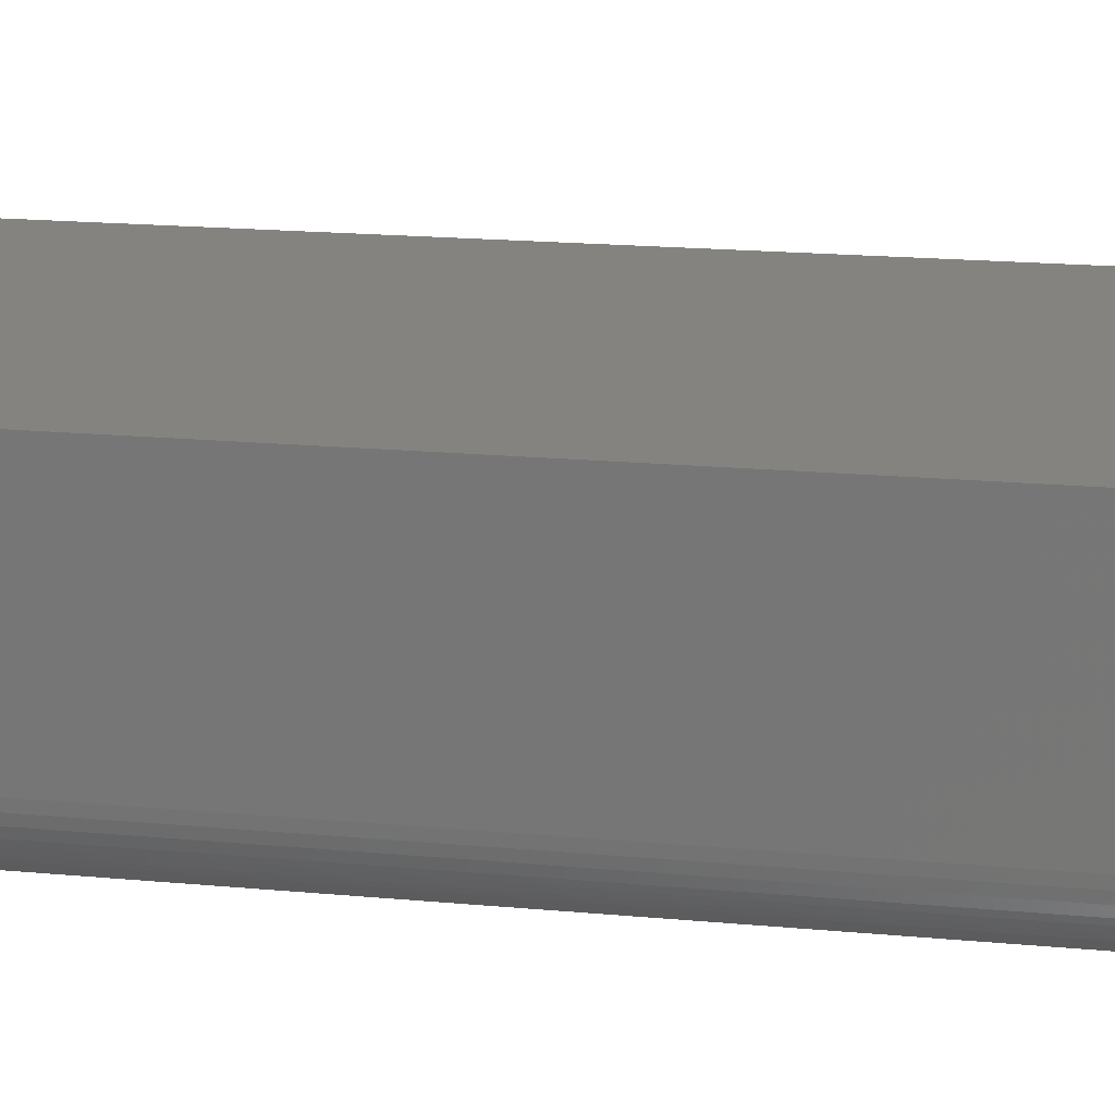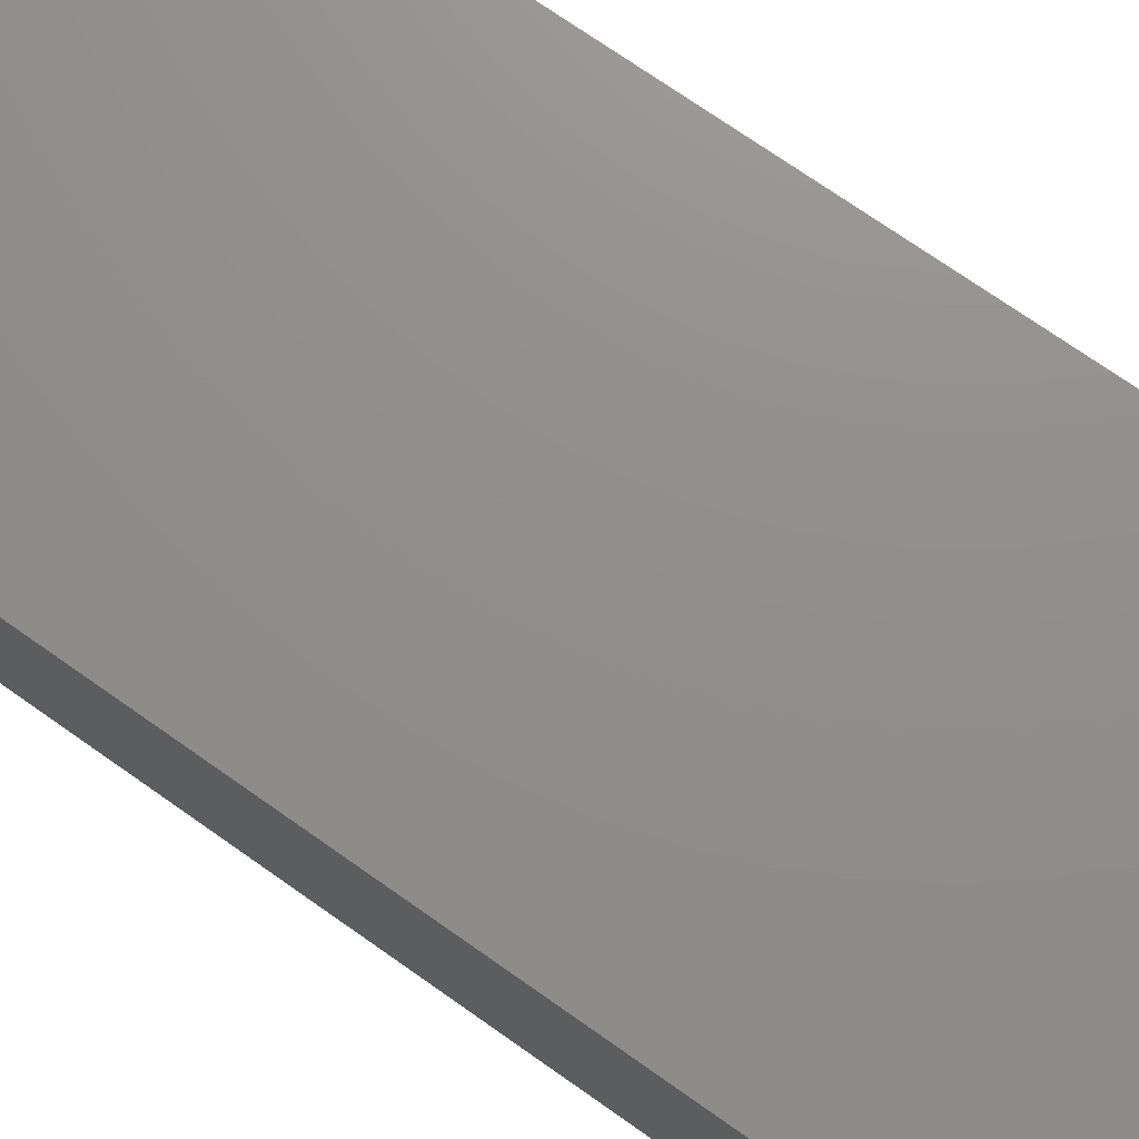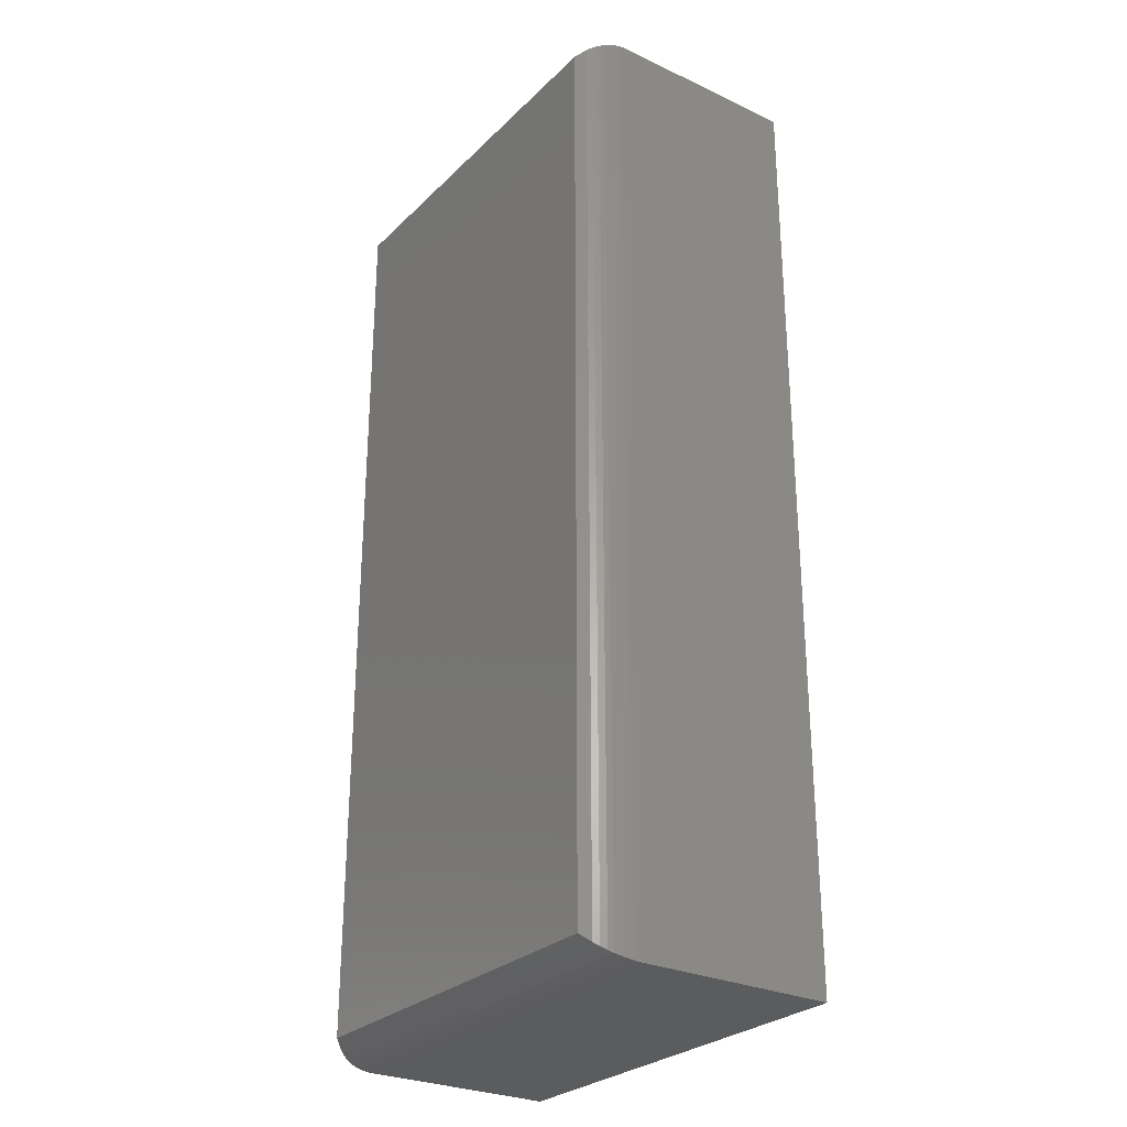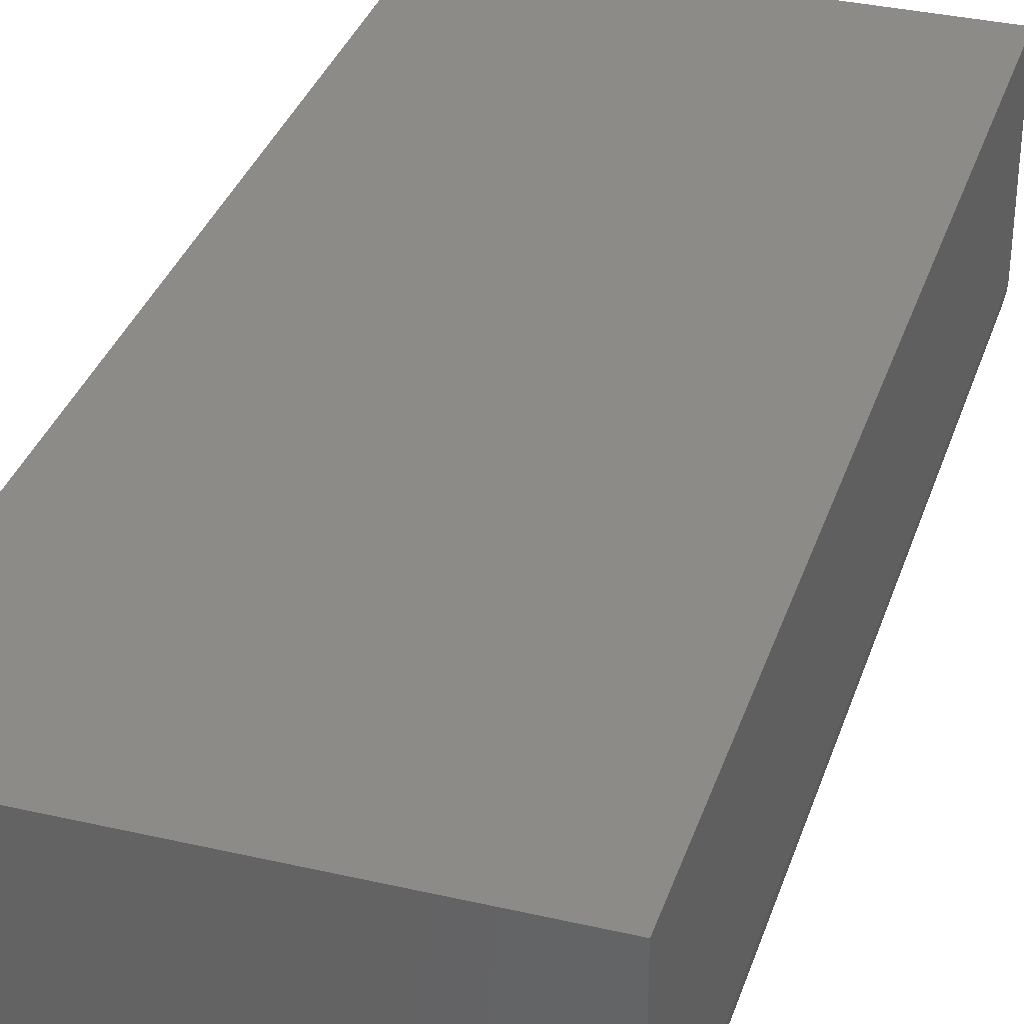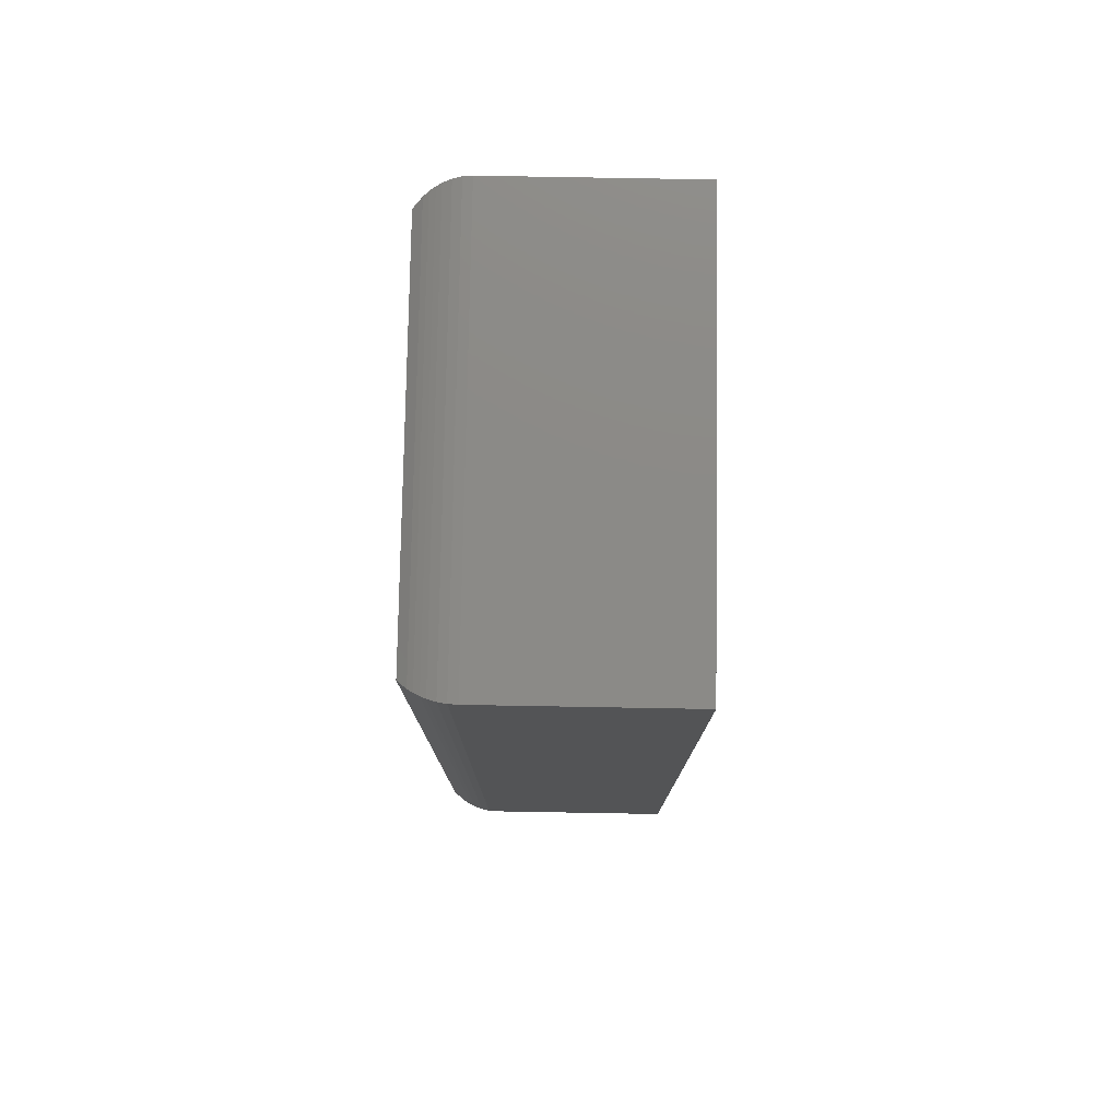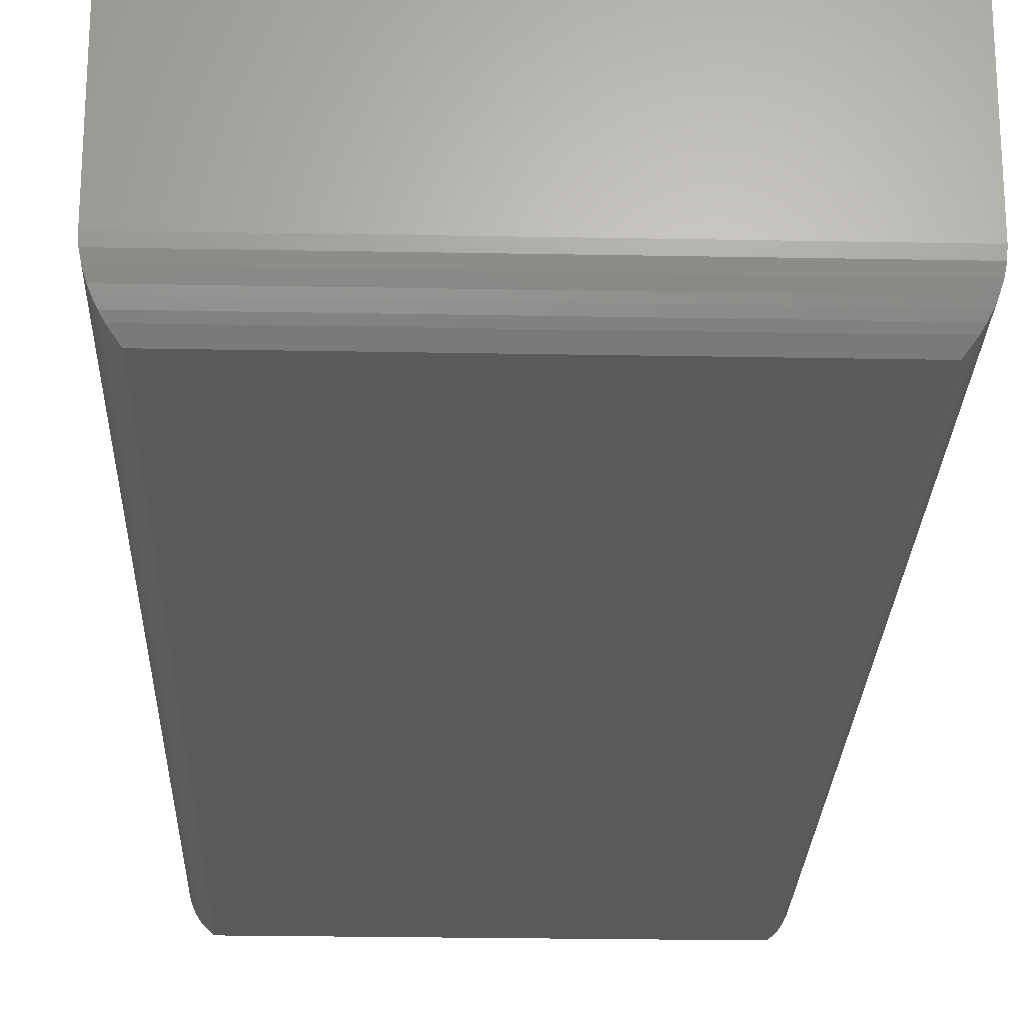
<metadata>
{"format":"stl","ext":"stl","renderer":"f3d","projection":"perspective","resolution":1024,"background":"white","views":[{"elev":18.5,"azim":100.2,"up":"+Y"},{"elev":73.2,"azim":-54.9,"up":"+Y"},{"elev":-28.0,"azim":54.7,"up":"+Z"},{"elev":34.4,"azim":17.3,"up":"+Y"},{"elev":78.2,"azim":91.0,"up":"+Z"},{"elev":-23.9,"azim":-1.8,"up":"+Y"}]}
</metadata>
<code>
# stl→obj: 36 verts, 68 faces
v 0.01641 0.01562 0.01642
v 0.3195 0.01562 0.01641
v 0.01642 0.01562 0.7336
v 0.3195 0.01562 0.7336
v 0.3256 0.02264 0.7396
v 0.01038 0.02264 0.7396
v 0.3282 0.02667 0.7423
v 0.007722 0.02667 0.7423
v 0.3306 0.03105 0.7446
v 0.005373 0.03105 0.7446
v 0.3323 0.03507 0.7464
v 0.003641 0.03507 0.7464
v 0.3343 0.04141 0.7484
v 0.001636 0.04141 0.7484
v 0.3355 0.04793 0.7496
v 0.3359 0.05469 0.75
v 0 0.05469 0.75
v 0.0004195 0.04793 0.7496
v 0.01038 0.02264 0.01038
v 0.007722 0.02667 0.007722
v 0.005373 0.03105 0.005373
v 0.003641 0.03507 0.003641
v 0.001636 0.04141 0.001636
v 6.939e-18 0.05469 0
v 0.0004195 0.04793 0.0004195
v 0.3256 0.02264 0.01038
v 0.3343 0.04141 0.001636
v 0.3323 0.03507 0.003641
v 0.3306 0.03105 0.005373
v 0.3282 0.02667 0.007722
v 0.3359 0.05469 0
v 0.3355 0.04793 0.0004195
v 0 0.2086 0.75
v 0.3359 0.2086 0.75
v 0 0.2086 0
v 0.3359 0.2086 0
f 1 2 3
f 3 2 4
f 3 5 6
f 3 4 5
f 6 5 7
f 6 7 8
f 8 7 9
f 8 9 10
f 10 9 11
f 10 11 12
f 12 11 13
f 12 13 14
f 14 13 15
f 16 17 15
f 15 17 18
f 15 18 14
f 1 6 19
f 1 3 6
f 19 6 8
f 19 8 20
f 20 8 10
f 20 10 21
f 21 10 12
f 21 12 22
f 22 12 14
f 22 14 23
f 23 14 18
f 17 24 18
f 18 24 25
f 18 25 23
f 2 19 26
f 2 1 19
f 25 27 23
f 23 27 28
f 23 28 22
f 22 28 29
f 22 29 21
f 21 29 30
f 21 30 20
f 20 30 26
f 20 26 19
f 24 31 25
f 25 31 32
f 25 32 27
f 4 26 5
f 4 2 26
f 32 13 27
f 27 13 11
f 27 11 28
f 28 11 9
f 28 9 29
f 29 9 7
f 29 7 30
f 30 7 5
f 30 5 26
f 31 16 32
f 32 16 15
f 32 15 13
f 17 16 33
f 33 16 34
f 24 35 31
f 31 35 36
f 35 24 33
f 33 24 17
f 31 36 16
f 16 36 34
f 36 35 34
f 34 35 33

</code>
